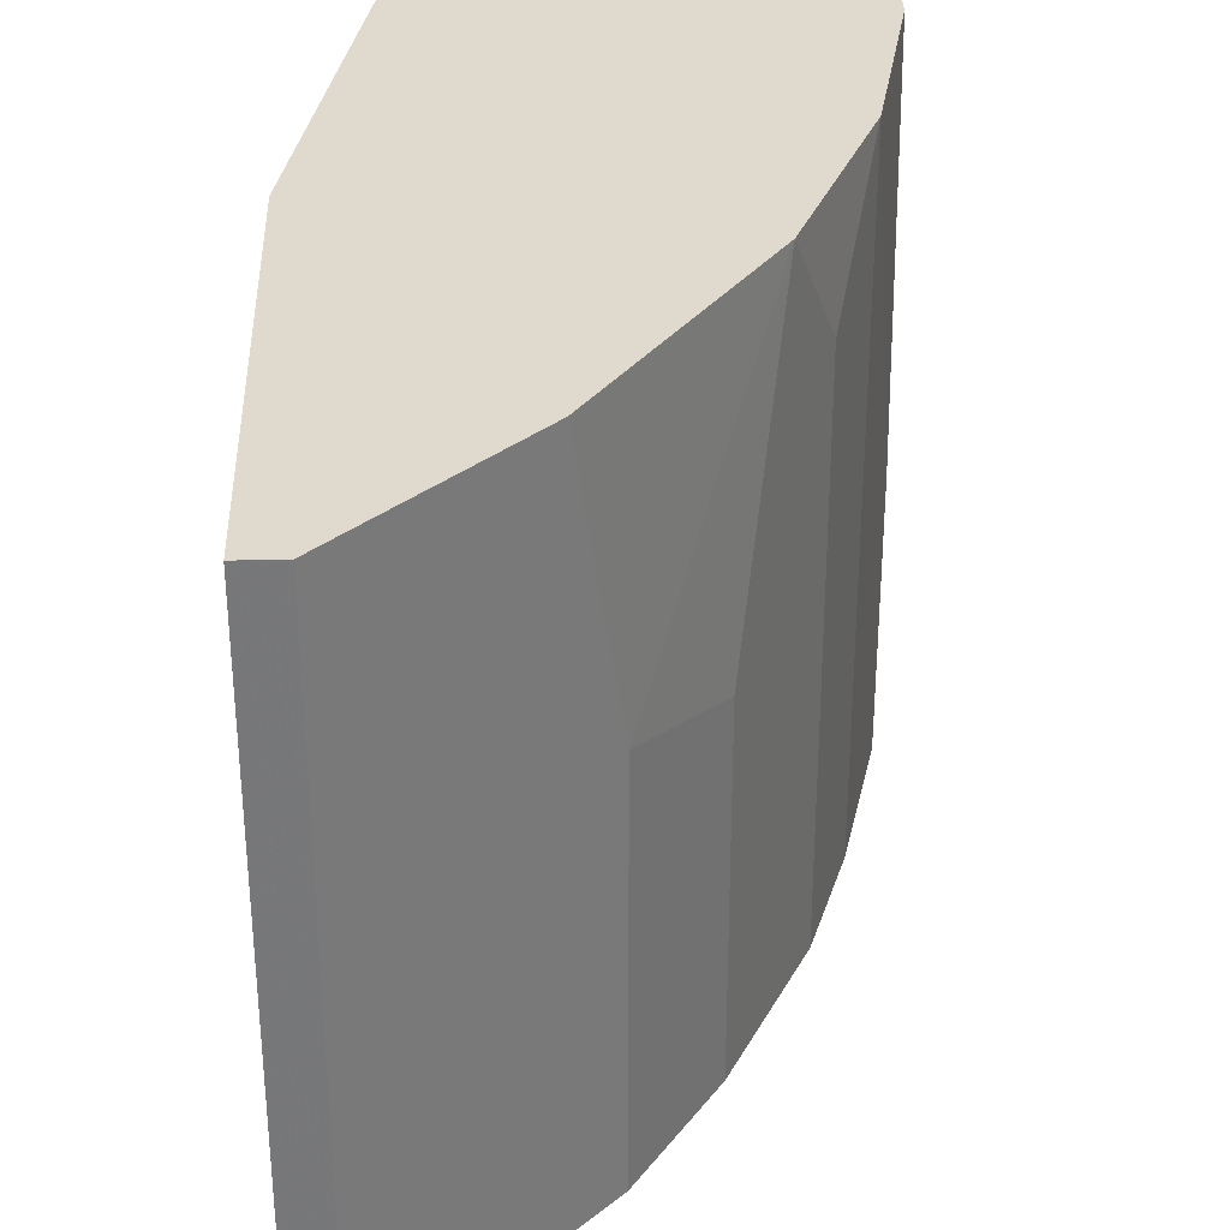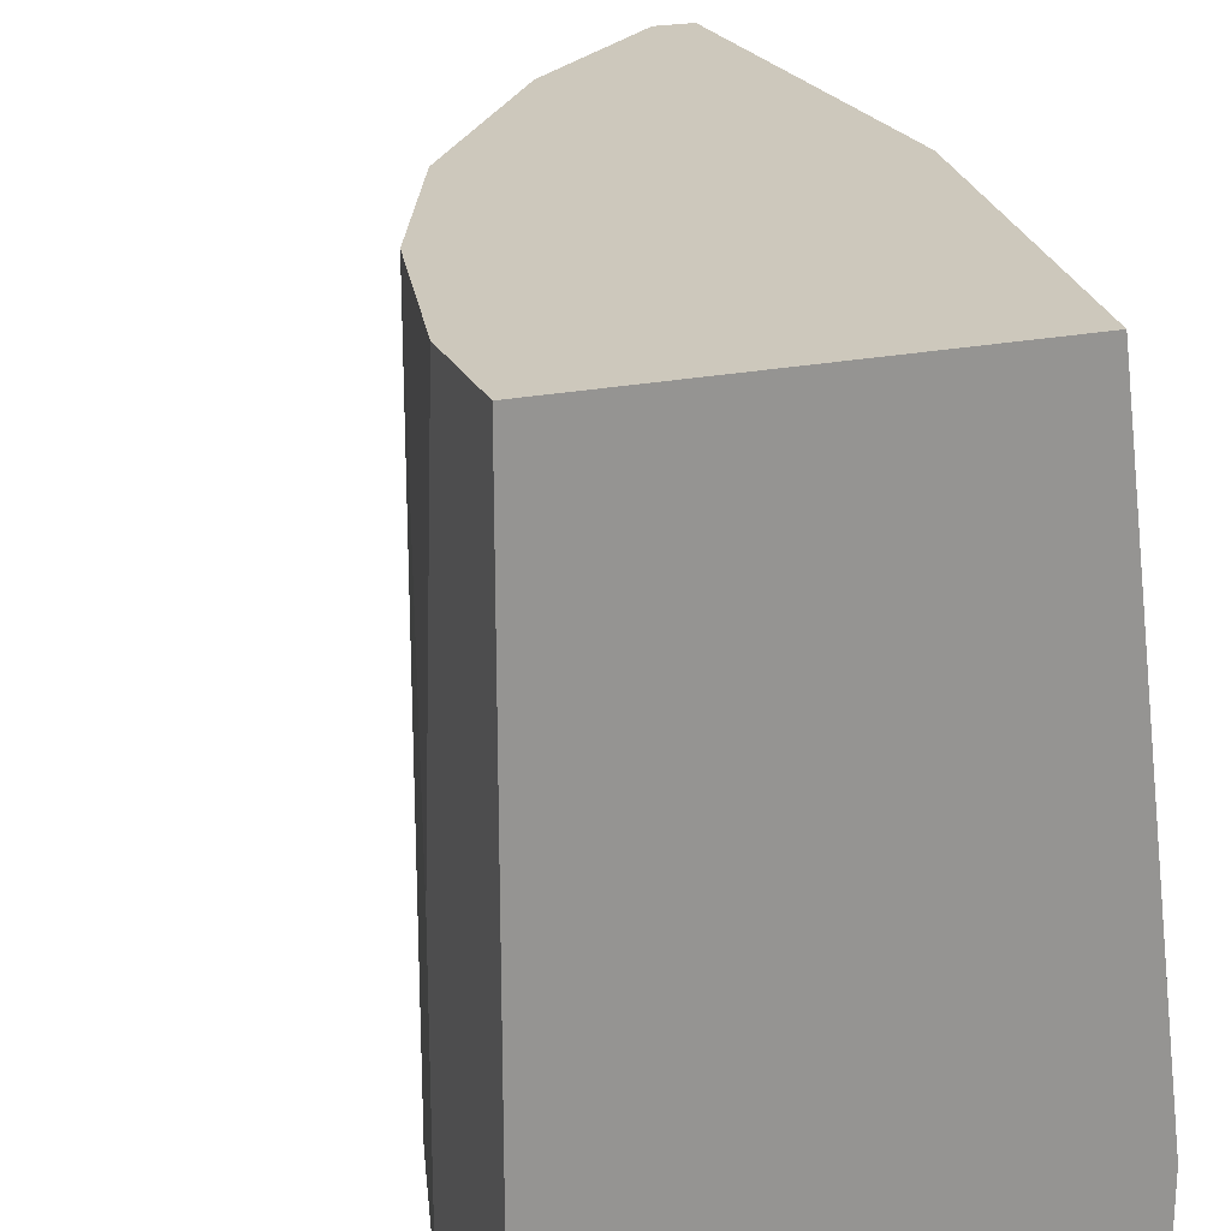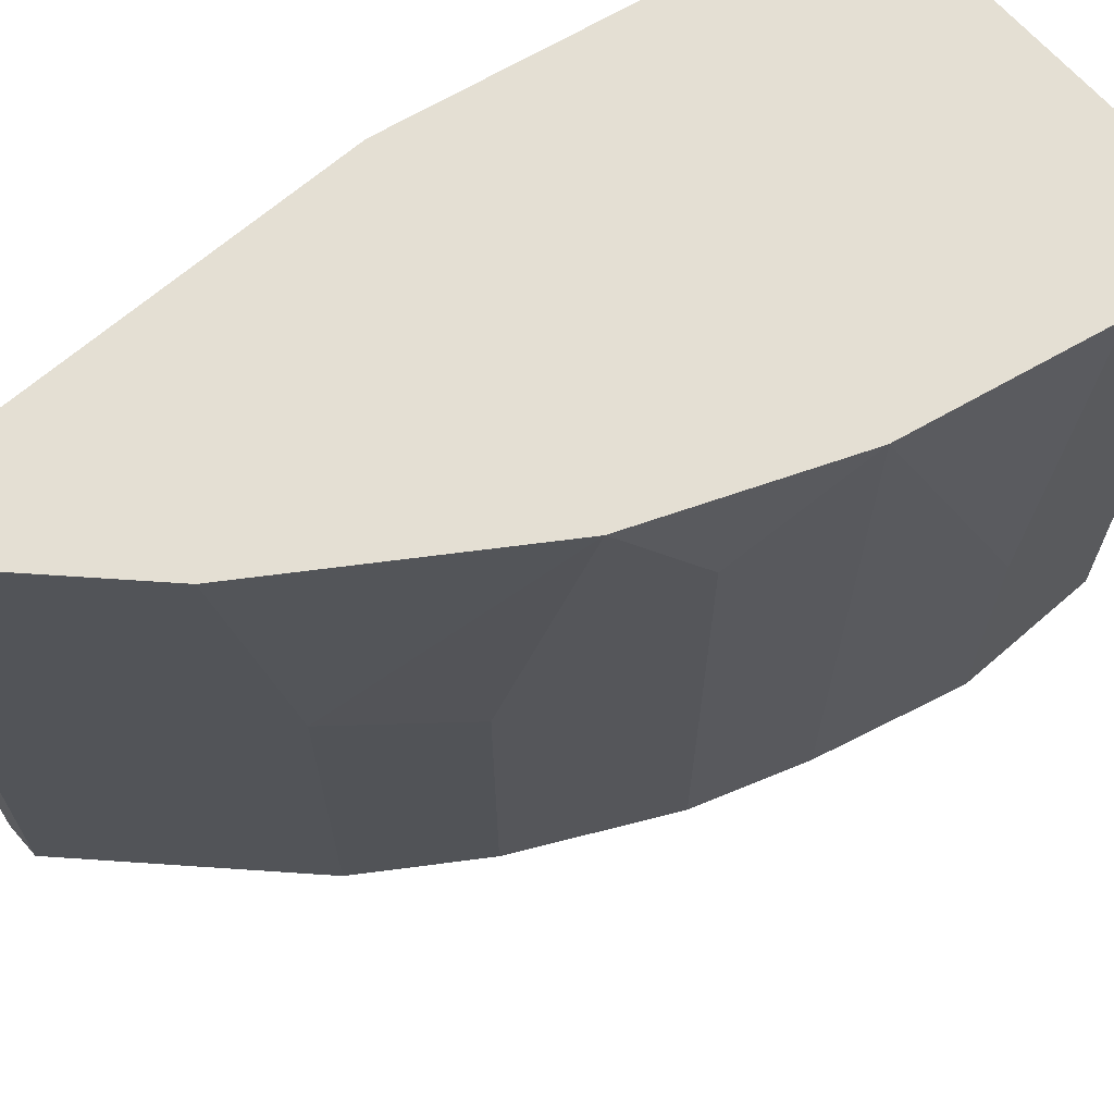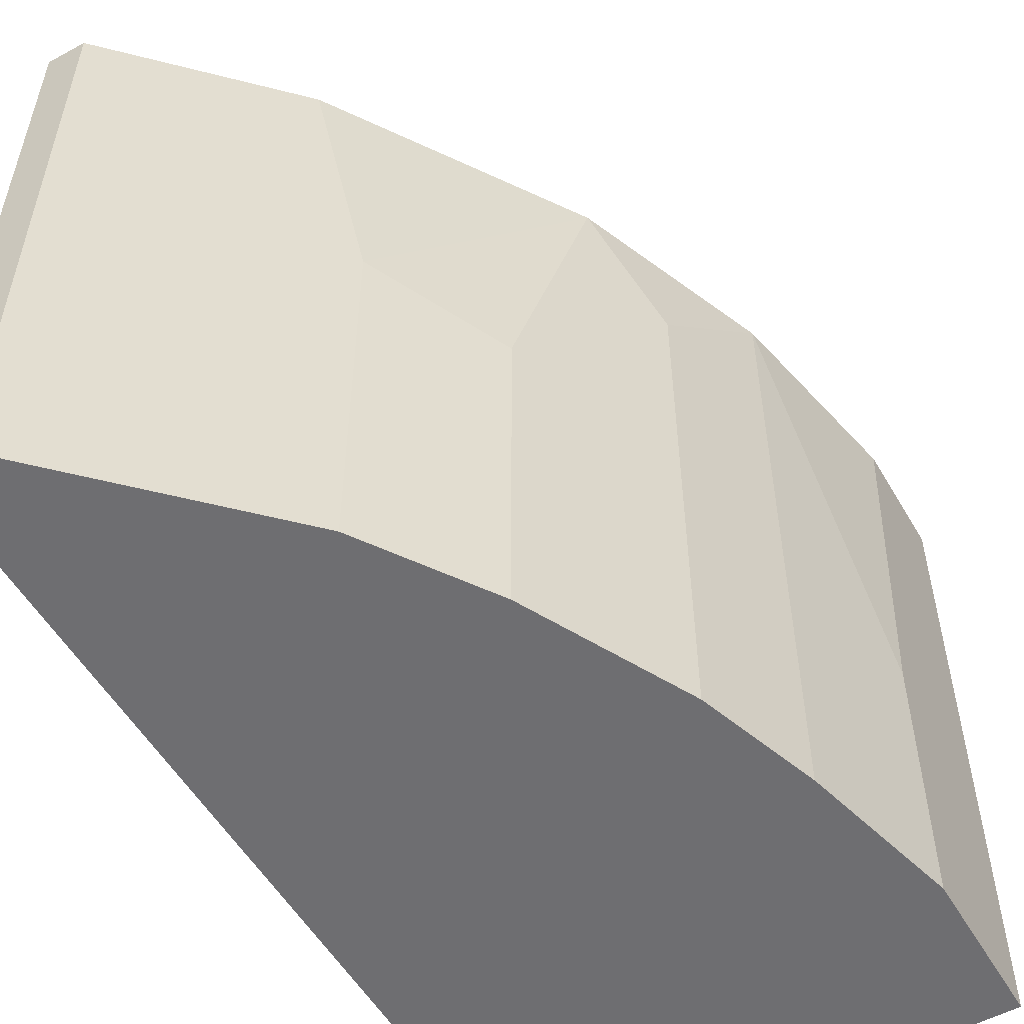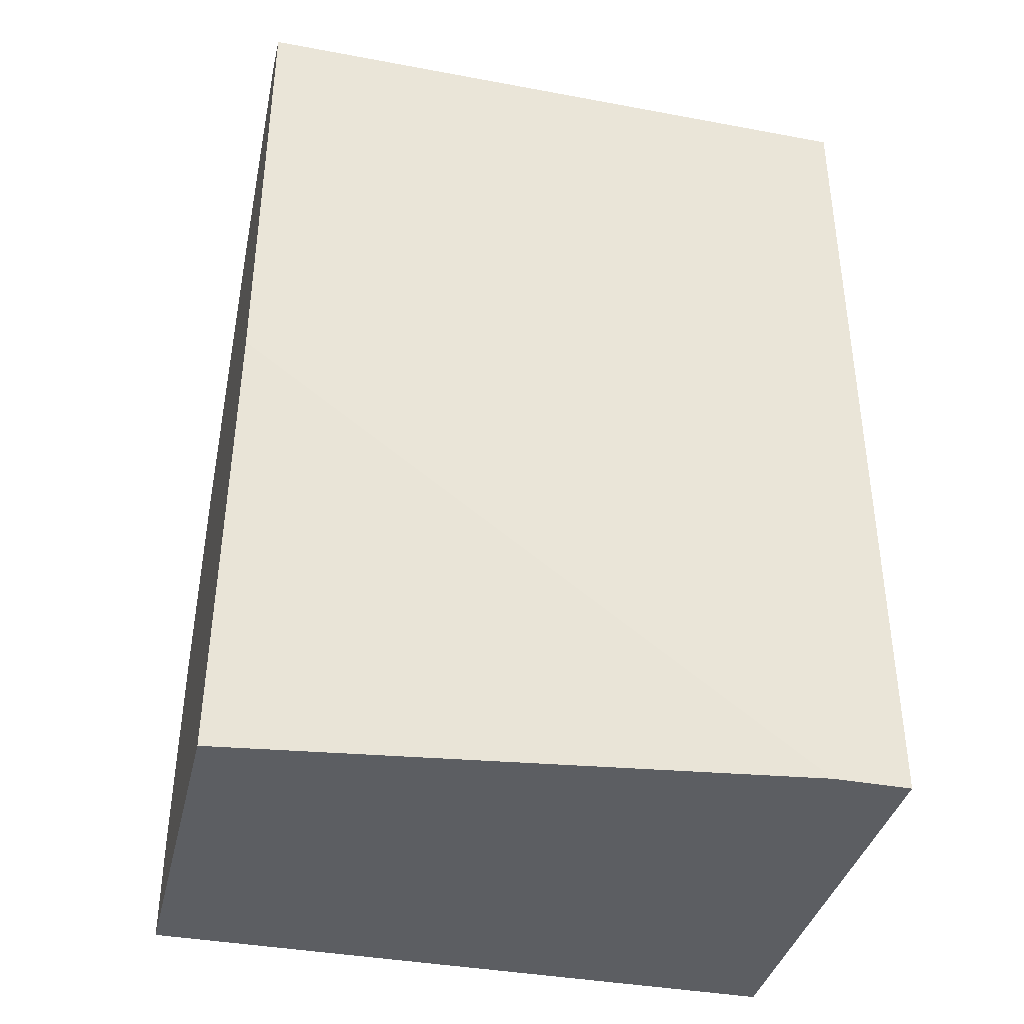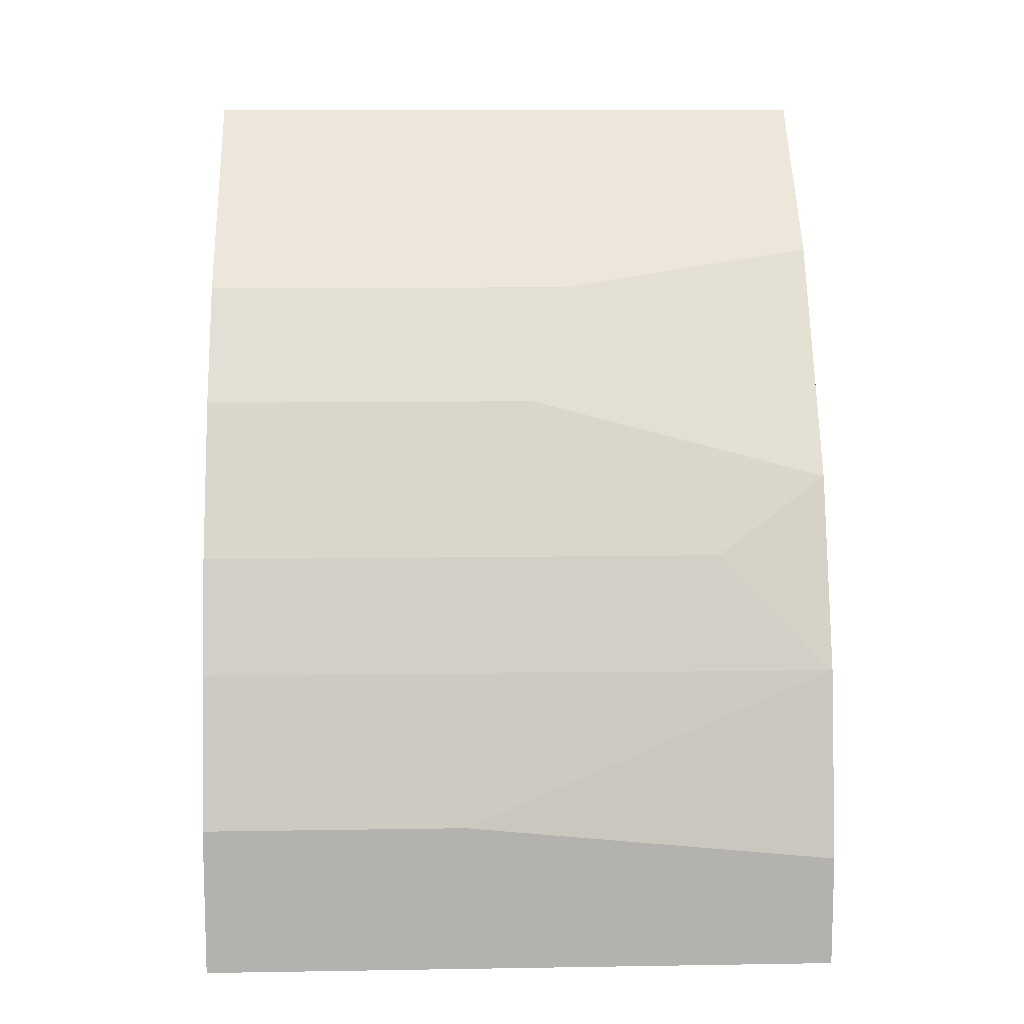
<metadata>
{"format":"obj","ext":"obj","renderer":"f3d","projection":"perspective","resolution":1024,"background":"white","views":[{"elev":32.9,"azim":-2.1,"up":"+Y"},{"elev":22.2,"azim":160.1,"up":"+Y"},{"elev":66.7,"azim":48.9,"up":"+Y"},{"elev":-54.4,"azim":29.9,"up":"+Y"},{"elev":-38.0,"azim":-103.3,"up":"+Z"},{"elev":10.5,"azim":87.7,"up":"+Z"}]}
</metadata>
<code>
v 0.04498 0.01913 0.00511
v 0.05896 0.01913 0.0311
v 0.06296 -0.01486 0.02111
v 0.06296 0.01913 0.02111
v 0.05097 0.01913 0.04309
v 0.04098 -0.01486 0.05109
v 0.04098 -0.01486 0.00511
v 0.04098 -0.01086 0.00511
v 0.04098 0.01913 0.05109
v 0.04098 0.01913 0.02711
v 0.06496 -0.000859 0.01311
v 0.06496 -0.01486 0.00511
v 0.06496 -0.01486 0.01311
v 0.06496 0.01913 0.00511
v 0.06496 0.01913 0.01111
v 0.04298 -0.01486 0.05109
v 0.04298 0.01913 0.05109
v 0.05697 -0.01486 0.03509
v 0.05697 0.003133 0.03509
v 0.05297 0.005133 0.04109
v 0.05297 -0.01486 0.04109
v 0.06097 -0.01486 0.02711
v 0.06097 0.01313 0.02711
f 13 15 11
f 8 7 9
f 7 8 14
f 14 8 1
f 9 14 1
f 9 7 6
f 7 18 6
f 7 14 12
f 18 7 12
f 14 9 4
f 4 9 5
f 8 9 10
f 1 8 10
f 9 1 10
f 12 14 13
f 18 12 13
f 9 6 16
f 6 18 16
f 19 18 22
f 18 13 22
f 18 19 21
f 16 18 21
f 4 5 2
f 5 9 17
f 9 16 17
f 16 21 17
f 14 4 15
f 13 14 15
f 13 4 3
f 4 22 3
f 22 13 3
f 19 22 23
f 22 4 23
f 2 19 23
f 4 2 23
f 21 19 20
f 19 2 20
f 2 5 20
f 5 17 20
f 17 21 20
f 4 13 11
f 15 4 11

</code>
